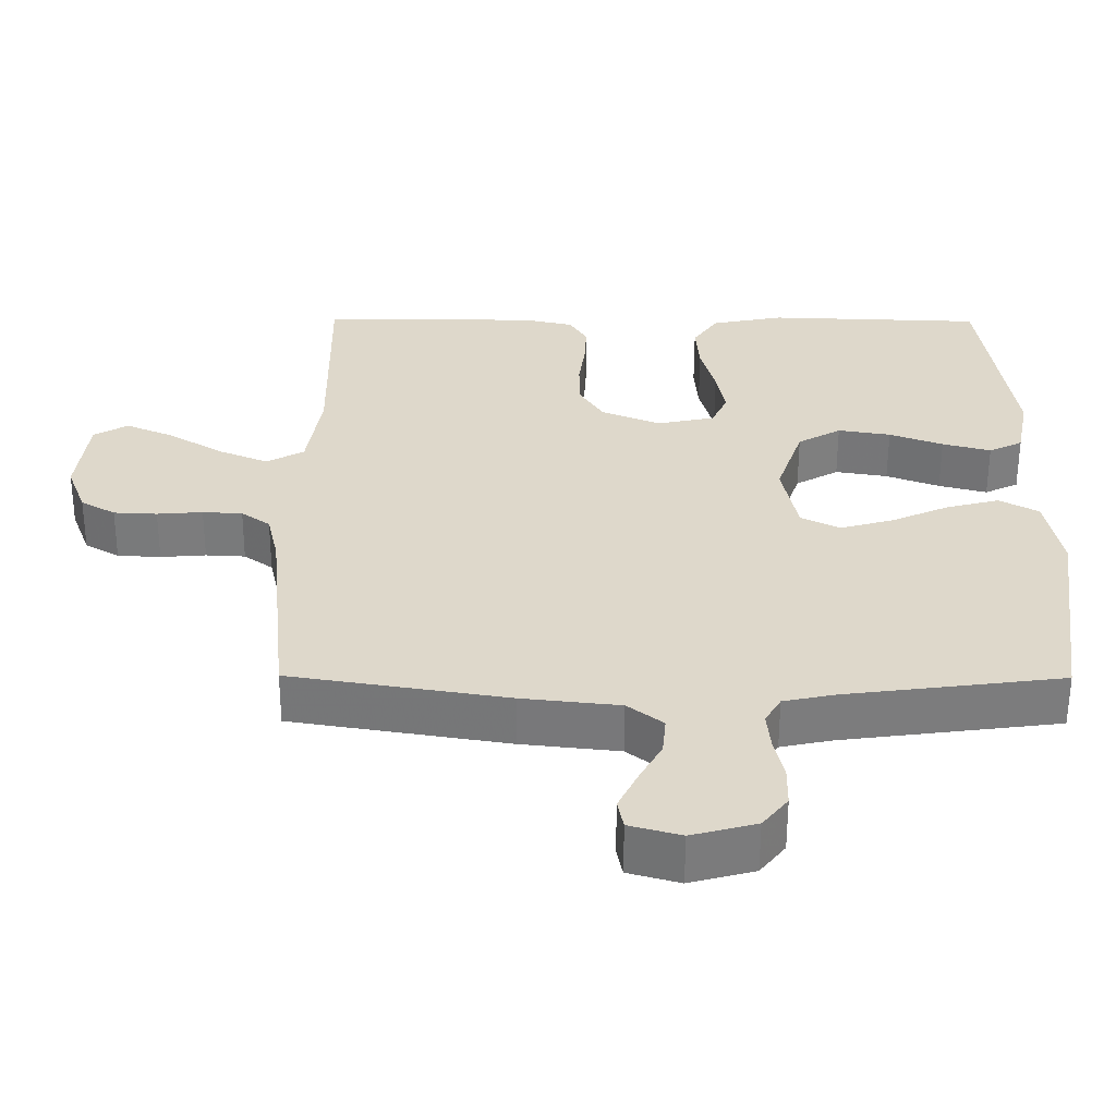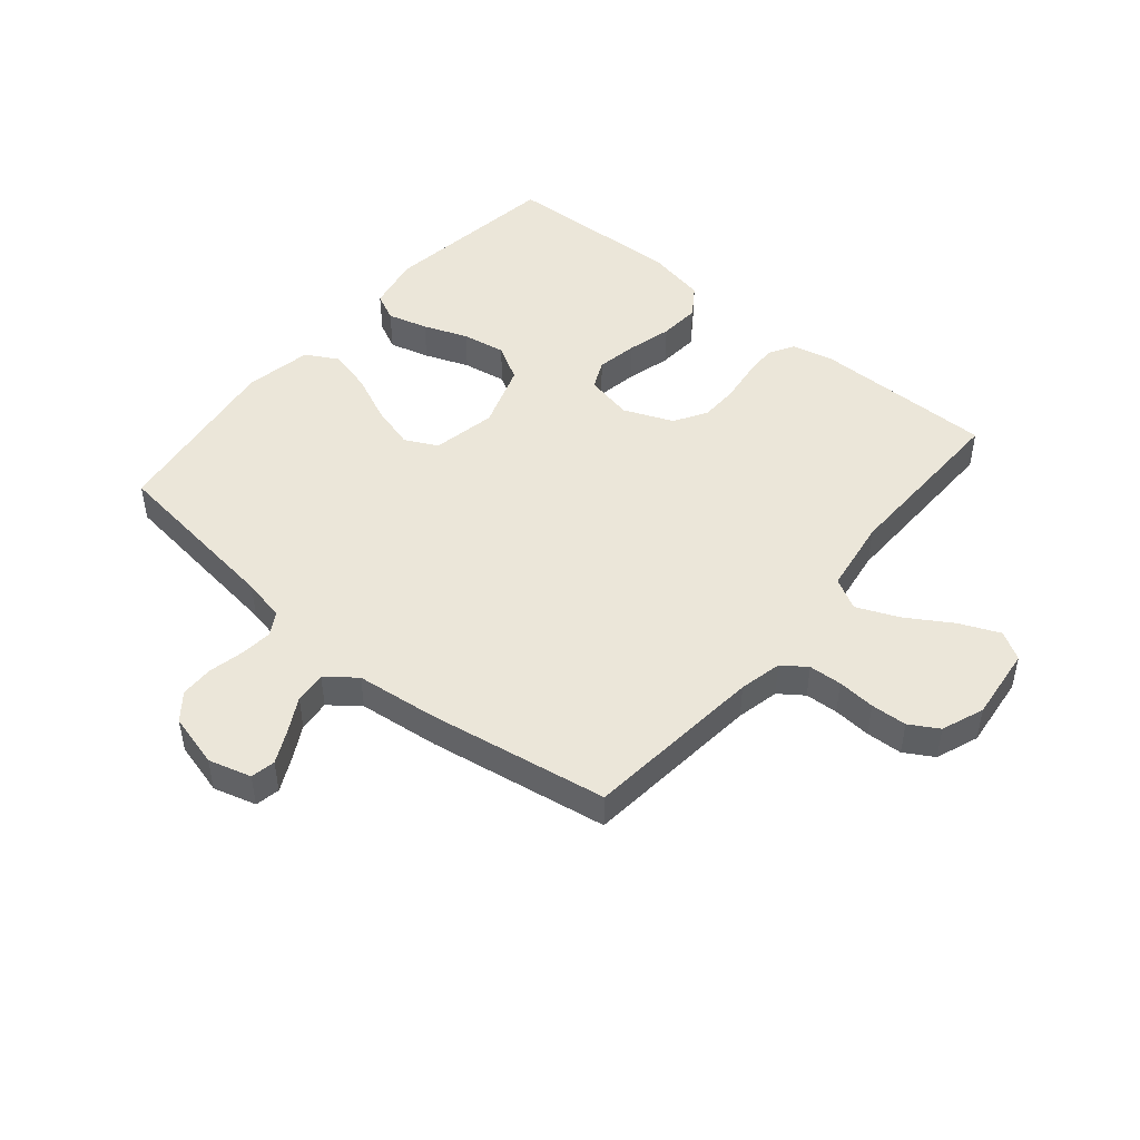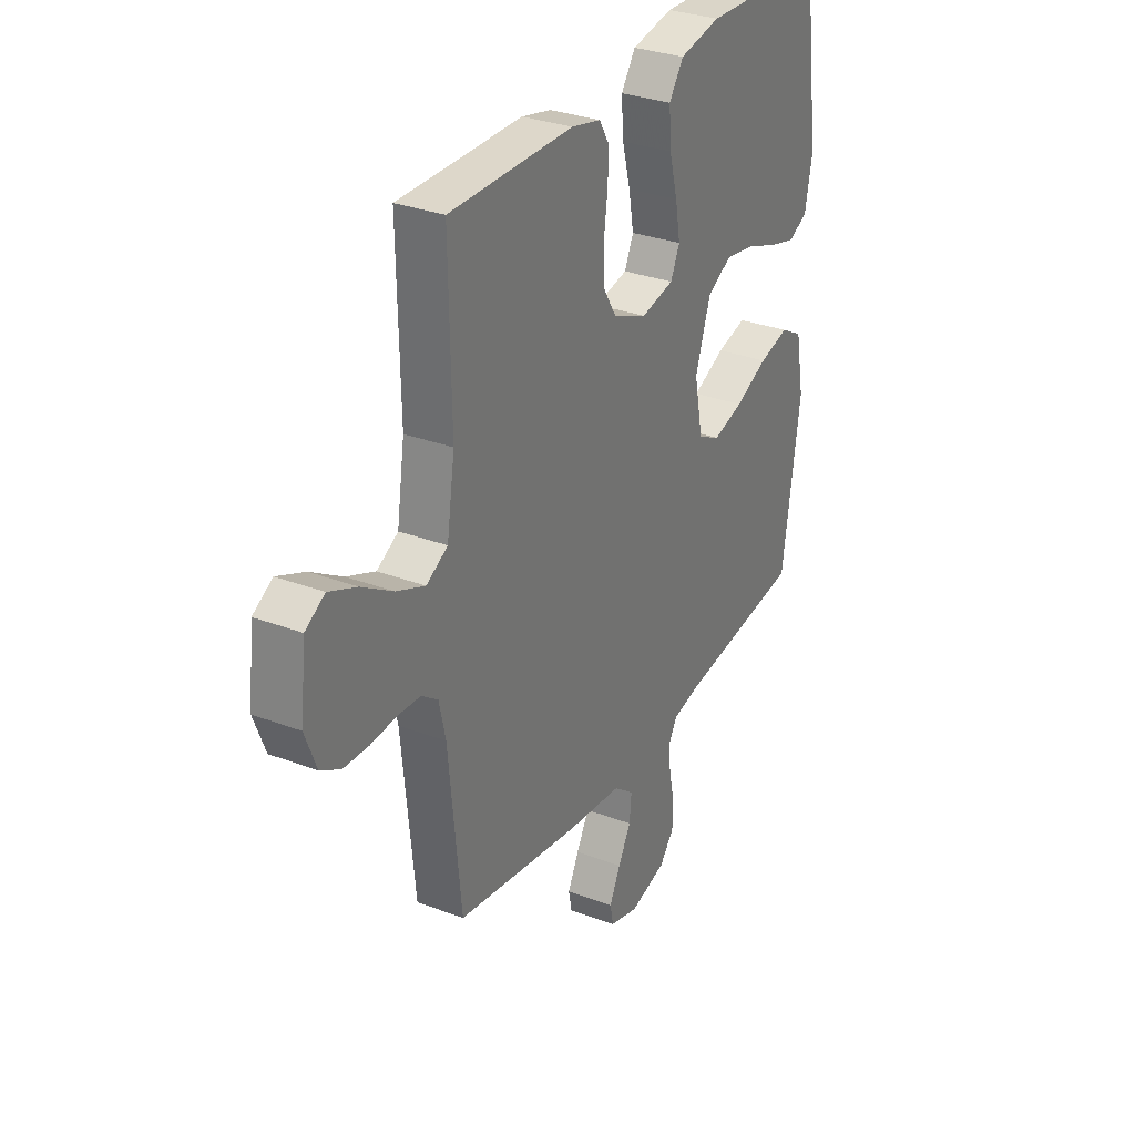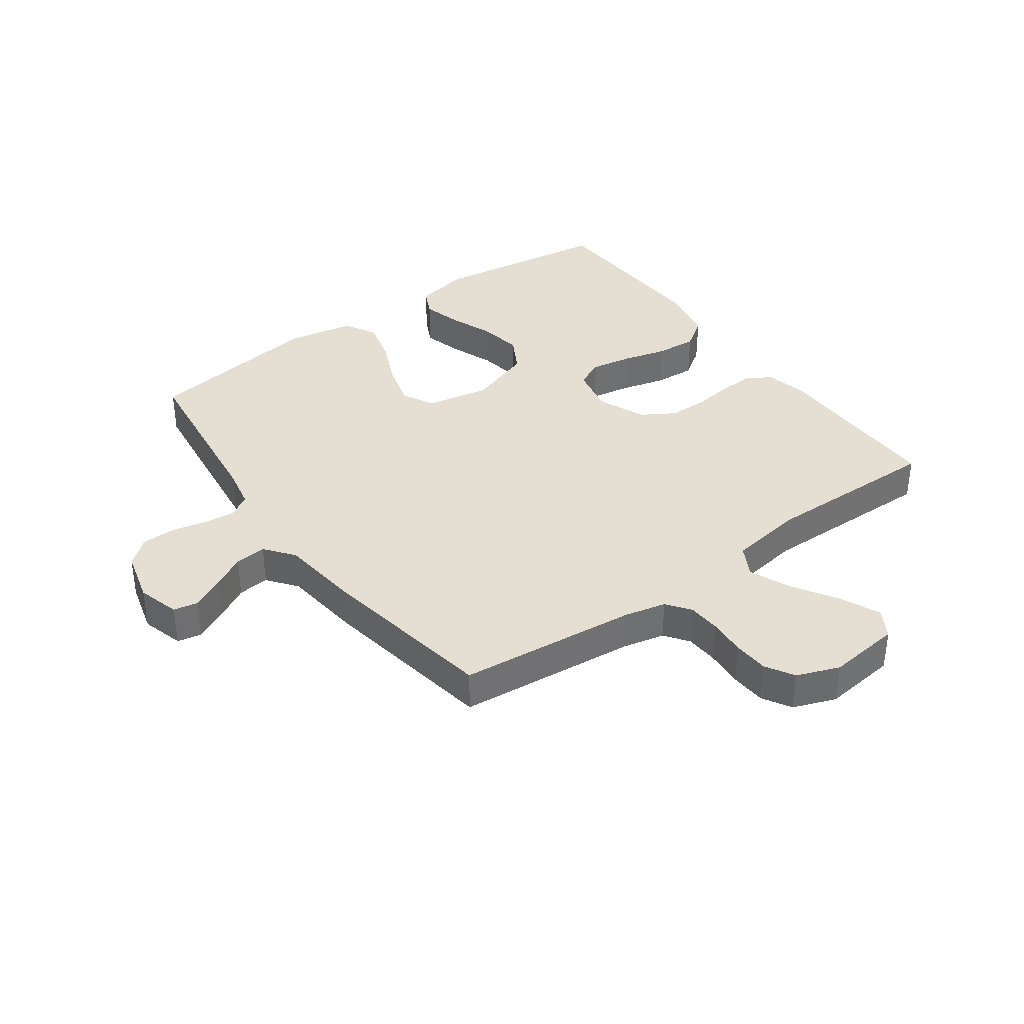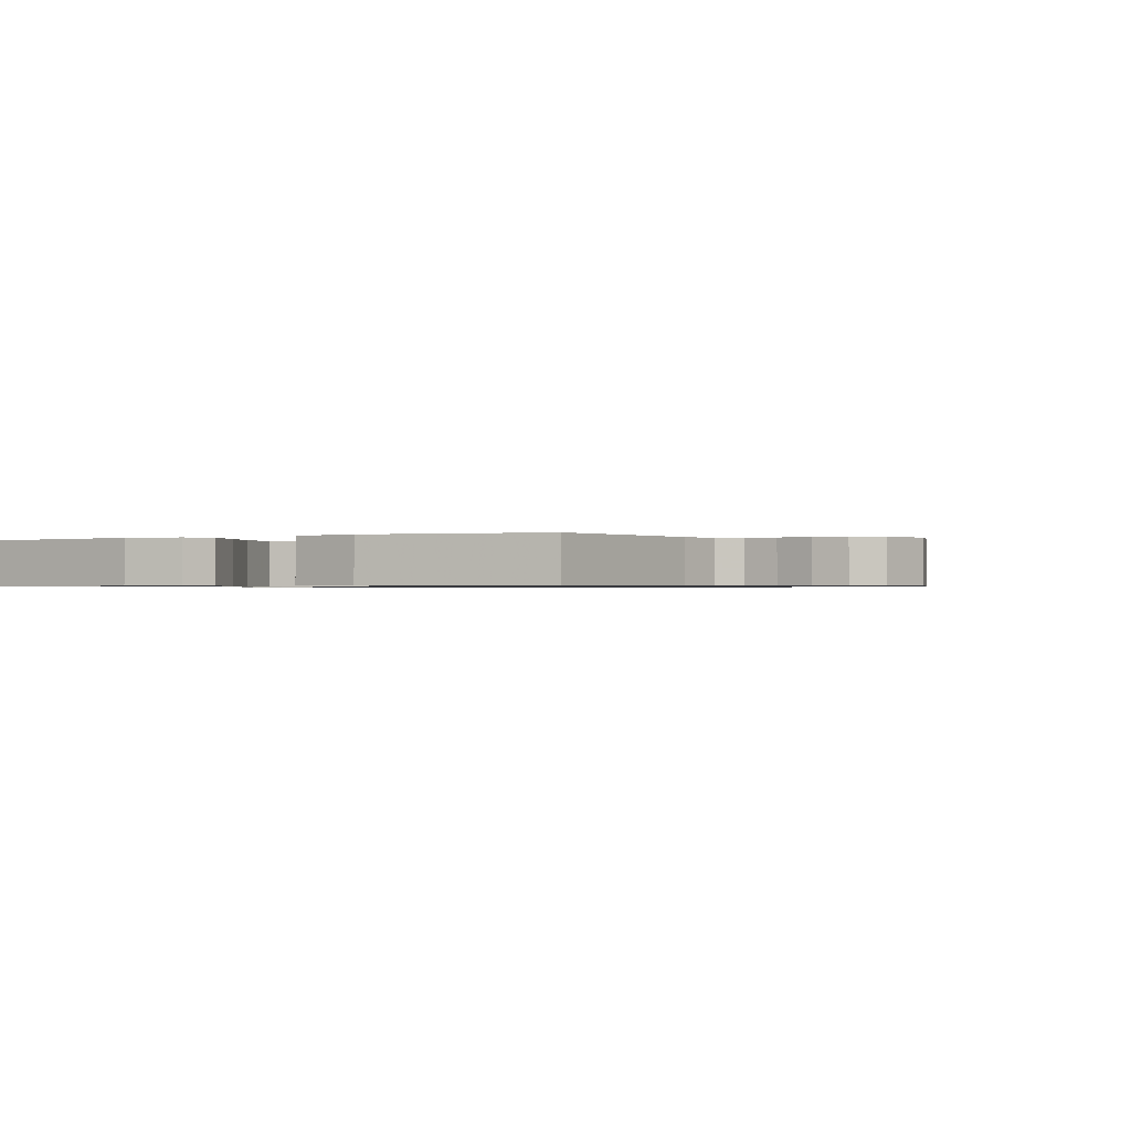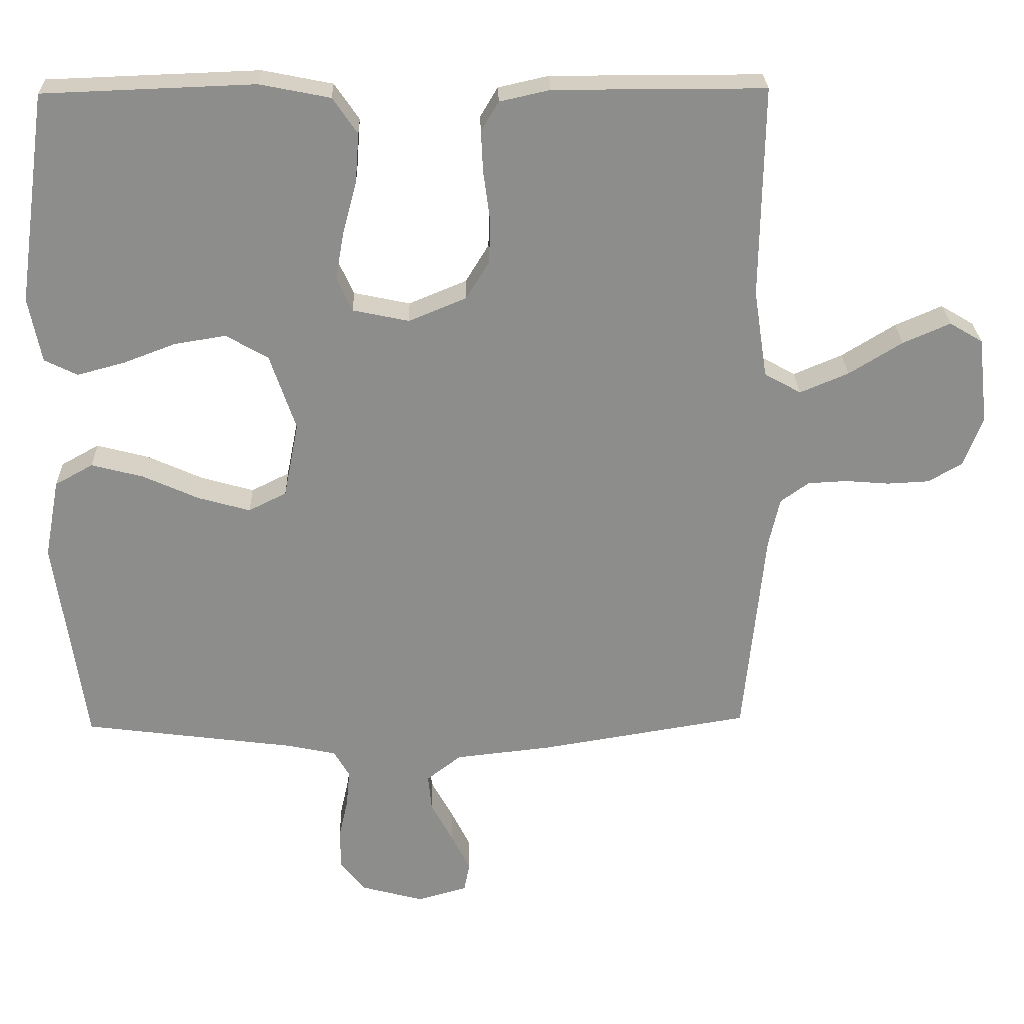
<metadata>
{"format":"obj","ext":"obj","renderer":"f3d","projection":"perspective","resolution":1024,"background":"white","views":[{"elev":-58.4,"azim":-0.2,"up":"+Z"},{"elev":47.6,"azim":-140.1,"up":"+Y"},{"elev":30.9,"azim":-61.5,"up":"+Z"},{"elev":37.1,"azim":-126.0,"up":"+Y"},{"elev":-0.7,"azim":118.2,"up":"+Y"},{"elev":25.7,"azim":178.5,"up":"+Z"}]}
</metadata>
<code>
v -0.5 0.07 0.5
v -0.2 0.07 0.5
v -0.129 0.07 0.484
v -0.104 0.07 0.442
v -0.107 0.07 0.383
v -0.116 0.07 0.316
v -0.115 0.07 0.251
v -0.082 0.07 0.197
v 0 0.07 0.163
v 0.08 0.07 0.18
v 0.102 0.07 0.228
v 0.09 0.07 0.296
v 0.07 0.07 0.371
v 0.065 0.07 0.44
v 0.1 0.07 0.491
v 0.2 0.07 0.511
v 0.5 0.07 0.5
v 0.542 0.07 0.2
v 0.524 0.07 0.108
v 0.477 0.07 0.085
v 0.41 0.07 0.103
v 0.336 0.07 0.131
v 0.263 0.07 0.143
v 0.203 0.07 0.109
v 0.166 0.07 0
v 0.187 0.07 -0.107
v 0.241 0.07 -0.134
v 0.315 0.07 -0.113
v 0.395 0.07 -0.077
v 0.468 0.07 -0.058
v 0.522 0.07 -0.088
v 0.543 0.07 -0.2
v 0.5 0.07 -0.5
v 0.2 0.07 -0.539
v 0.129 0.07 -0.554
v 0.107 0.07 -0.592
v 0.112 0.07 -0.645
v 0.125 0.07 -0.704
v 0.124 0.07 -0.76
v 0.089 0.07 -0.804
v 0 0.07 -0.828
v -0.071 0.07 -0.808
v -0.079 0.07 -0.767
v -0.052 0.07 -0.712
v -0.021 0.07 -0.655
v -0.016 0.07 -0.602
v -0.065 0.07 -0.564
v -0.2 0.07 -0.549
v -0.5 0.07 -0.5
v -0.53 0.07 -0.2
v -0.546 0.07 -0.129
v -0.586 0.07 -0.1
v -0.641 0.07 -0.097
v -0.704 0.07 -0.102
v -0.764 0.07 -0.099
v -0.812 0.07 -0.071
v -0.839 0.07 0
v -0.825 0.07 0.123
v -0.778 0.07 0.151
v -0.711 0.07 0.122
v -0.635 0.07 0.075
v -0.566 0.07 0.046
v -0.514 0.07 0.075
v -0.495 0.07 0.2
v -0.5 0 0.5
v -0.2 0 0.5
v -0.129 0 0.484
v -0.104 0 0.442
v -0.107 0 0.383
v -0.116 0 0.316
v -0.115 0 0.251
v -0.082 0 0.197
v 0 0 0.163
v 0.08 0 0.18
v 0.102 0 0.228
v 0.09 0 0.296
v 0.07 0 0.371
v 0.065 0 0.44
v 0.1 0 0.491
v 0.2 0 0.511
v 0.5 0 0.5
v 0.542 0 0.2
v 0.524 0 0.108
v 0.477 0 0.085
v 0.41 0 0.103
v 0.336 0 0.131
v 0.263 0 0.143
v 0.203 0 0.109
v 0.166 0 0
v 0.187 0 -0.107
v 0.241 0 -0.134
v 0.315 0 -0.113
v 0.395 0 -0.077
v 0.468 0 -0.058
v 0.522 0 -0.088
v 0.543 0 -0.2
v 0.5 0 -0.5
v 0.2 0 -0.539
v 0.129 0 -0.554
v 0.107 0 -0.592
v 0.112 0 -0.645
v 0.125 0 -0.704
v 0.124 0 -0.76
v 0.089 0 -0.804
v 0 0 -0.828
v -0.071 0 -0.808
v -0.079 0 -0.767
v -0.052 0 -0.712
v -0.021 0 -0.655
v -0.016 0 -0.602
v -0.065 0 -0.564
v -0.2 0 -0.549
v -0.5 0 -0.5
v -0.53 0 -0.2
v -0.546 0 -0.129
v -0.586 0 -0.1
v -0.641 0 -0.097
v -0.704 0 -0.102
v -0.764 0 -0.099
v -0.812 0 -0.071
v -0.839 0 0
v -0.825 0 0.123
v -0.778 0 0.151
v -0.711 0 0.122
v -0.635 0 0.075
v -0.566 0 0.046
v -0.514 0 0.075
v -0.495 0 0.2
f 59 60 61
f 58 59 61
f 57 58 61
f 56 57 61
f 55 56 61
f 54 55 61
f 53 54 61
f 52 53 61 62
f 51 52 62 63
f 47 48 49 50
f 50 51 63
f 47 50 63
f 46 47 63
f 43 44 45
f 42 43 45
f 41 42 45
f 40 41 45
f 39 40 45
f 38 39 45
f 37 38 45
f 36 37 45 46
f 46 63 64
f 36 46 64
f 35 36 64
f 32 33 34
f 31 32 34
f 30 31 34
f 29 30 34
f 28 29 34
f 27 28 34 35
f 20 21 22
f 19 20 22
f 18 19 22
f 17 18 22
f 16 17 22
f 15 16 22
f 14 15 22
f 13 14 22
f 12 13 22
f 11 12 22 23
f 10 11 23 24
f 4 5 6
f 3 4 6
f 2 3 6
f 1 2 6
f 64 1 6
f 64 6 7
f 26 27 35 64
f 25 26 64
f 9 10 24 25
f 8 9 25 64
f 7 8 64
f 125 124 123
f 125 123 122
f 125 122 121
f 125 121 120
f 125 120 119
f 125 119 118
f 125 118 117
f 126 125 117 116
f 127 126 116 115
f 114 113 112 111
f 127 115 114
f 127 114 111
f 127 111 110
f 109 108 107
f 109 107 106
f 109 106 105
f 109 105 104
f 109 104 103
f 109 103 102
f 109 102 101
f 110 109 101 100
f 128 127 110
f 128 110 100
f 128 100 99
f 98 97 96
f 98 96 95
f 98 95 94
f 98 94 93
f 98 93 92
f 99 98 92 91
f 86 85 84
f 86 84 83
f 86 83 82
f 86 82 81
f 86 81 80
f 86 80 79
f 86 79 78
f 86 78 77
f 86 77 76
f 87 86 76 75
f 88 87 75 74
f 70 69 68
f 70 68 67
f 70 67 66
f 70 66 65
f 70 65 128
f 71 70 128
f 128 99 91 90
f 128 90 89
f 89 88 74 73
f 128 89 73 72
f 128 72 71
f 1 65 66 2
f 2 66 67 3
f 3 67 68 4
f 4 68 69 5
f 5 69 70 6
f 6 70 71 7
f 7 71 72 8
f 8 72 73 9
f 9 73 74 10
f 10 74 75 11
f 11 75 76 12
f 12 76 77 13
f 13 77 78 14
f 14 78 79 15
f 15 79 80 16
f 16 80 81 17
f 17 81 82 18
f 18 82 83 19
f 19 83 84 20
f 20 84 85 21
f 21 85 86 22
f 22 86 87 23
f 23 87 88 24
f 24 88 89 25
f 25 89 90 26
f 26 90 91 27
f 27 91 92 28
f 28 92 93 29
f 29 93 94 30
f 30 94 95 31
f 31 95 96 32
f 32 96 97 33
f 33 97 98 34
f 34 98 99 35
f 35 99 100 36
f 36 100 101 37
f 37 101 102 38
f 38 102 103 39
f 39 103 104 40
f 40 104 105 41
f 41 105 106 42
f 42 106 107 43
f 43 107 108 44
f 44 108 109 45
f 45 109 110 46
f 46 110 111 47
f 47 111 112 48
f 48 112 113 49
f 49 113 114 50
f 50 114 115 51
f 51 115 116 52
f 52 116 117 53
f 53 117 118 54
f 54 118 119 55
f 55 119 120 56
f 56 120 121 57
f 57 121 122 58
f 58 122 123 59
f 59 123 124 60
f 60 124 125 61
f 61 125 126 62
f 62 126 127 63
f 63 127 128 64
f 64 128 65 1

</code>
